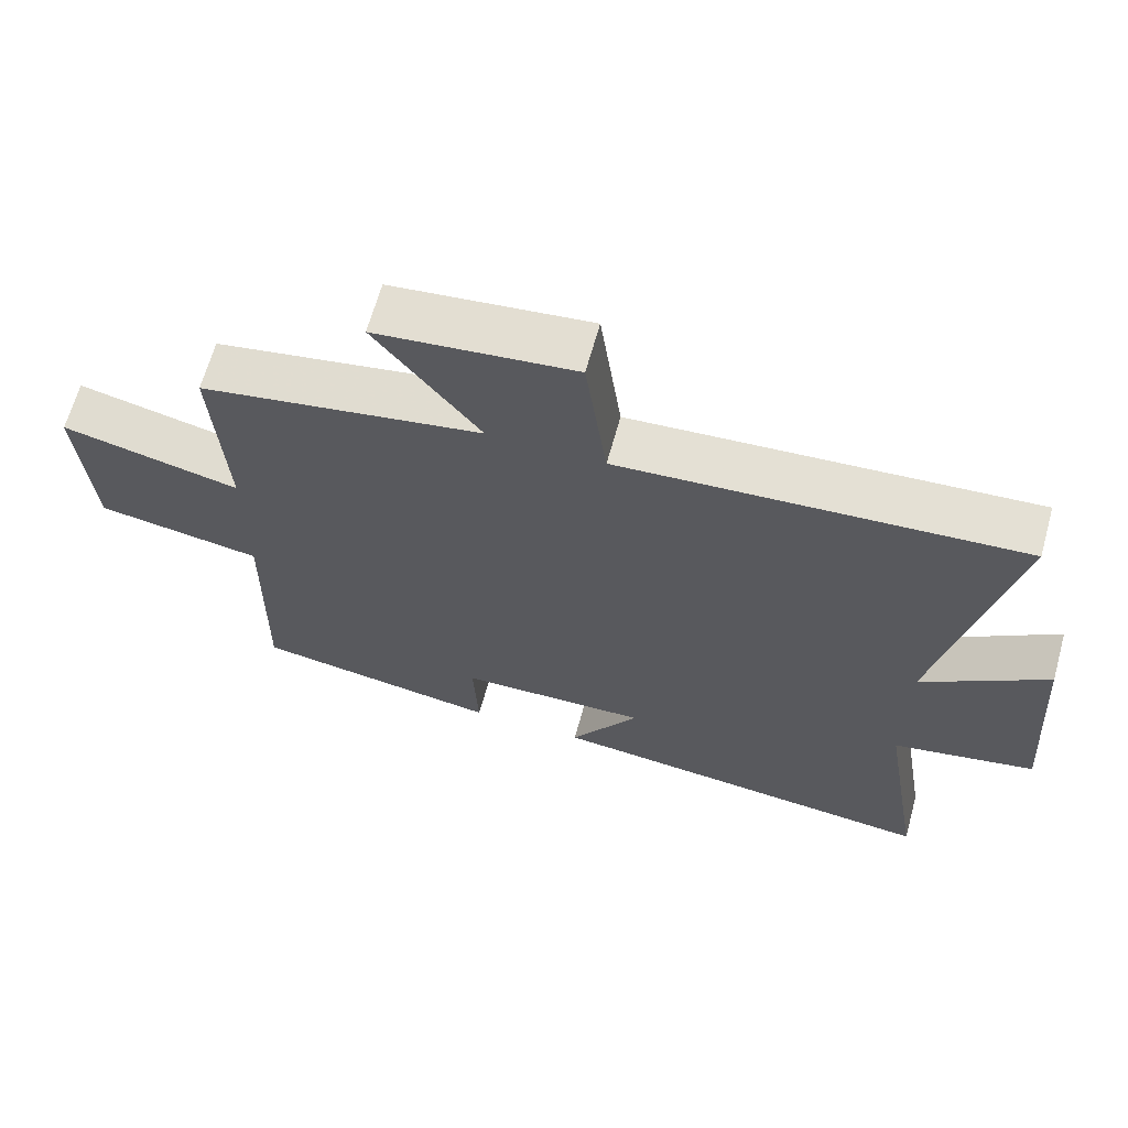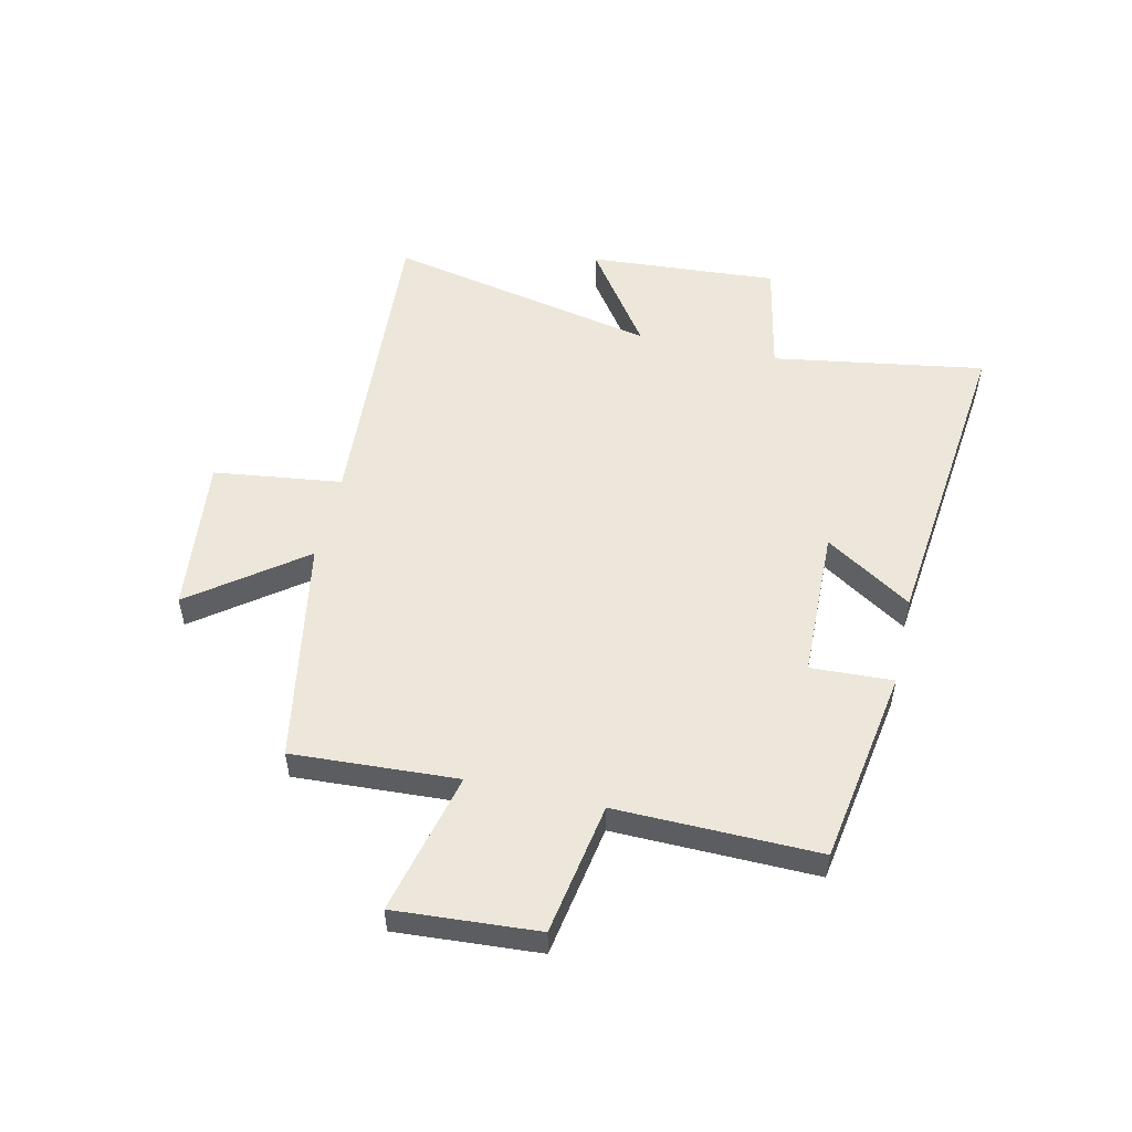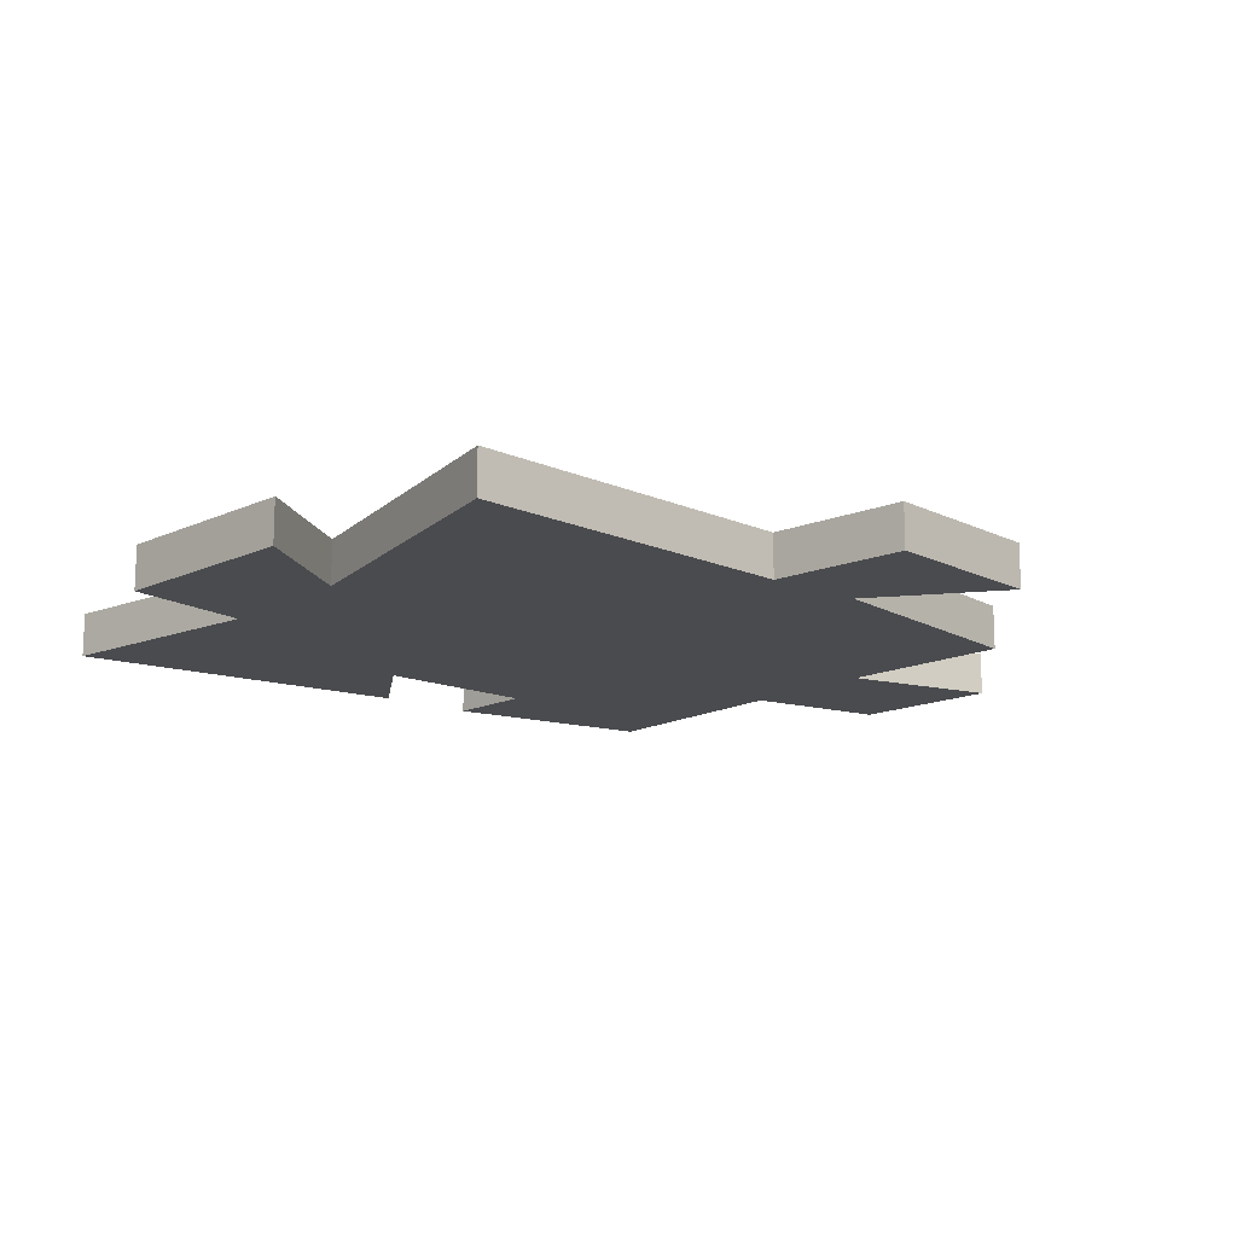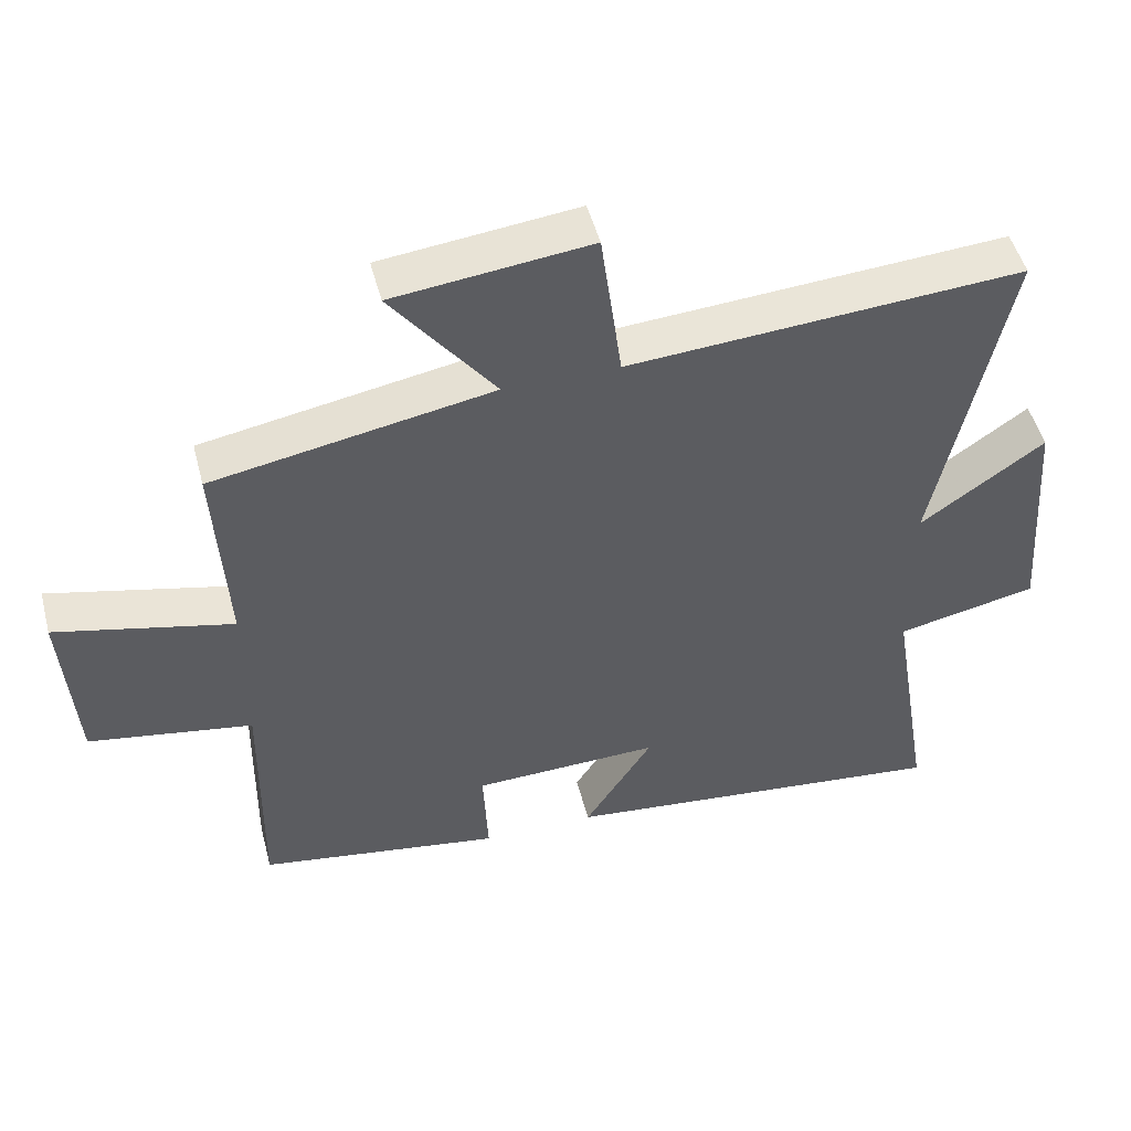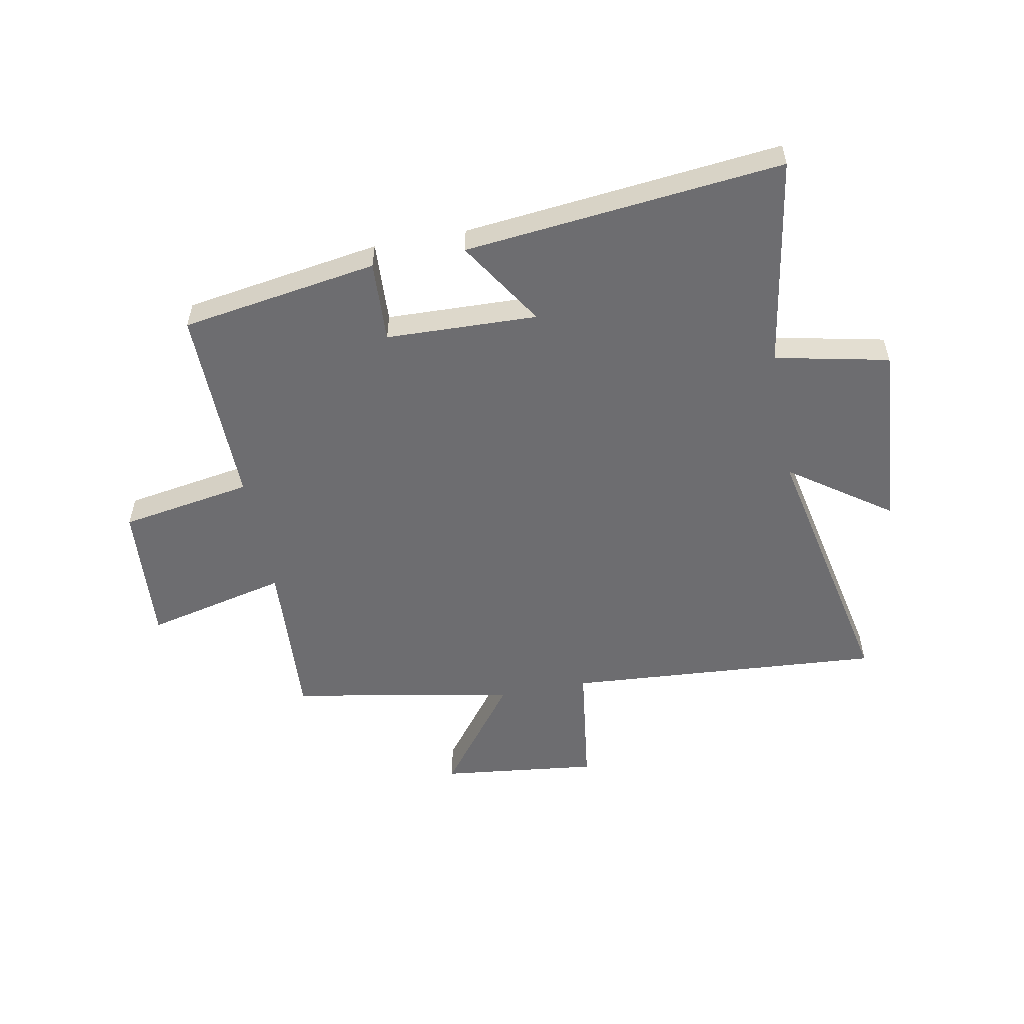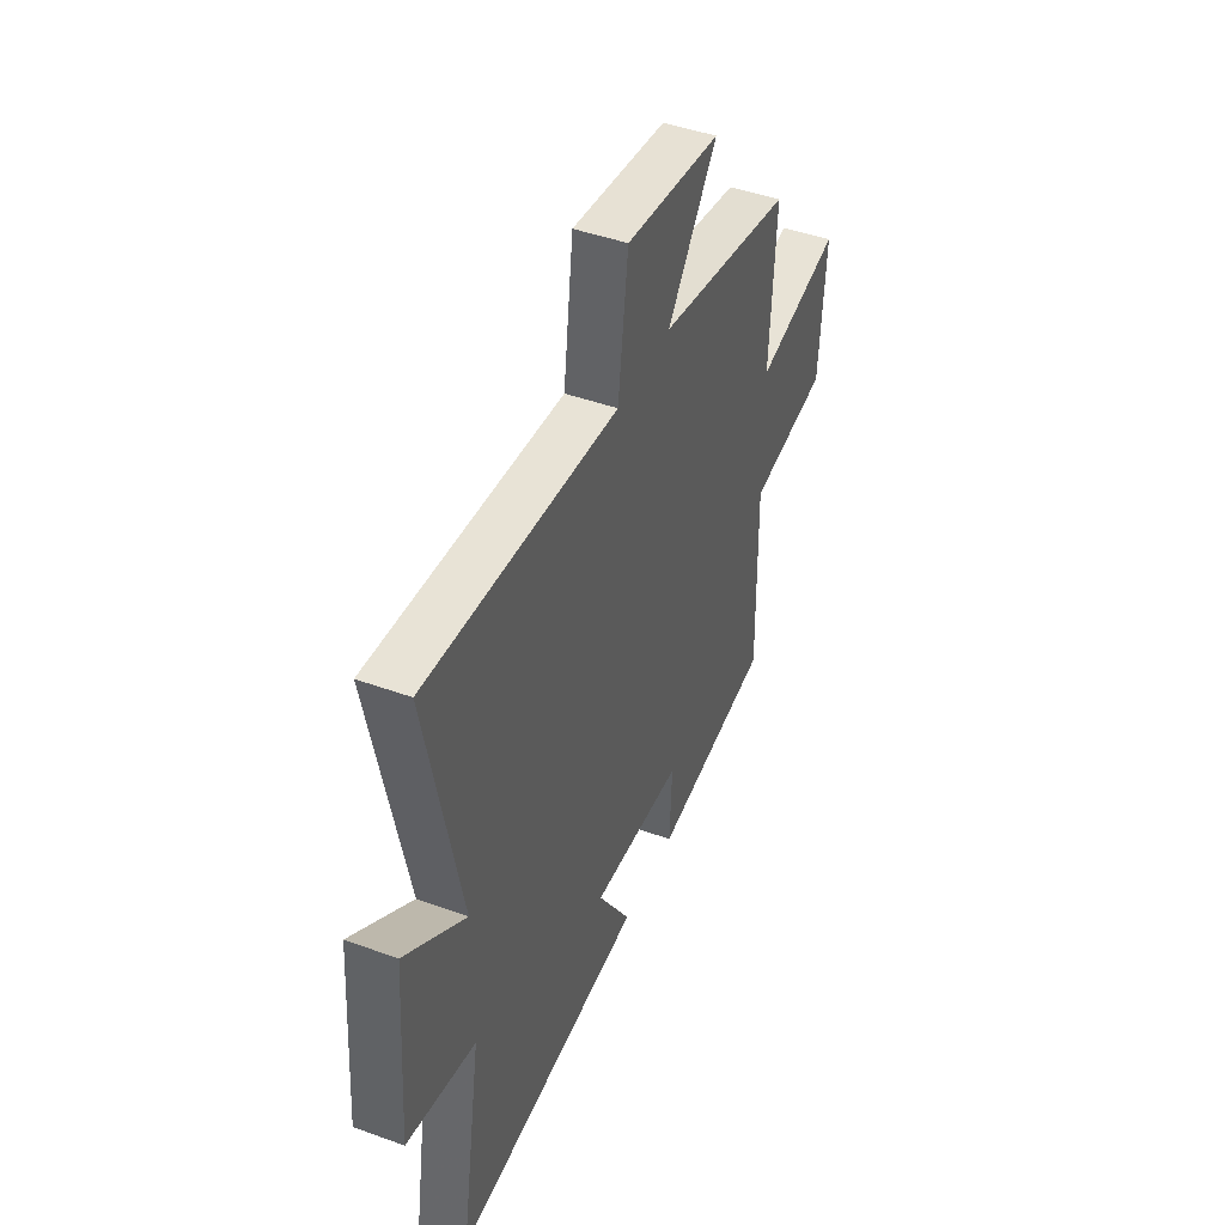
<metadata>
{"format":"obj","ext":"obj","renderer":"f3d","projection":"perspective","resolution":1024,"background":"white","views":[{"elev":65.2,"azim":-164.5,"up":"+Z"},{"elev":52.6,"azim":103.0,"up":"+Y"},{"elev":-14.3,"azim":-40.5,"up":"+Y"},{"elev":49.4,"azim":165.4,"up":"+Z"},{"elev":-54.1,"azim":-169.3,"up":"+Y"},{"elev":44.7,"azim":-67.1,"up":"+Z"}]}
</metadata>
<code>
v 0.517 0.07 0.428
v 0.5 0.07 0.139
v 0.75 0.07 0.198
v 0.732 0.07 -0.052
v 0.5 0.07 -0.091
v 0.505 0.07 -0.445
v 0.159 0.07 -0.5
v 0.166 0.07 -0.356
v -0.1 0.07 -0.348
v -0.003 0.07 -0.5
v -0.561 0.07 -0.559
v -0.5 0.07 -0.187
v -0.7 0.07 -0.145
v -0.676 0.07 0.187
v -0.5 0.07 0.063
v -0.599 0.07 0.539
v -0.041 0.07 0.5
v -0.011 0.07 0.725
v 0.267 0.07 0.693
v 0.121 0.07 0.5
v 0.517 0 0.428
v 0.5 0 0.139
v 0.75 0 0.198
v 0.732 0 -0.052
v 0.5 0 -0.091
v 0.505 0 -0.445
v 0.159 0 -0.5
v 0.166 0 -0.356
v -0.1 0 -0.348
v -0.003 0 -0.5
v -0.561 0 -0.559
v -0.5 0 -0.187
v -0.7 0 -0.145
v -0.676 0 0.187
v -0.5 0 0.063
v -0.599 0 0.539
v -0.041 0 0.5
v -0.011 0 0.725
v 0.267 0 0.693
v 0.121 0 0.5
f 17 18 19 20
f 17 20 1 2
f 15 16 17 2
f 12 13 14 15
f 12 15 2
f 9 10 11 12
f 8 9 12 2
f 5 6 7 8
f 5 8 2 3
f 3 4 5
f 40 39 38 37
f 22 21 40 37
f 22 37 36 35
f 35 34 33 32
f 22 35 32
f 32 31 30 29
f 22 32 29 28
f 28 27 26 25
f 23 22 28 25
f 25 24 23
f 1 21 22 2
f 2 22 23 3
f 3 23 24 4
f 4 24 25 5
f 5 25 26 6
f 6 26 27 7
f 7 27 28 8
f 8 28 29 9
f 9 29 30 10
f 10 30 31 11
f 11 31 32 12
f 12 32 33 13
f 13 33 34 14
f 14 34 35 15
f 15 35 36 16
f 16 36 37 17
f 17 37 38 18
f 18 38 39 19
f 19 39 40 20
f 20 40 21 1

</code>
